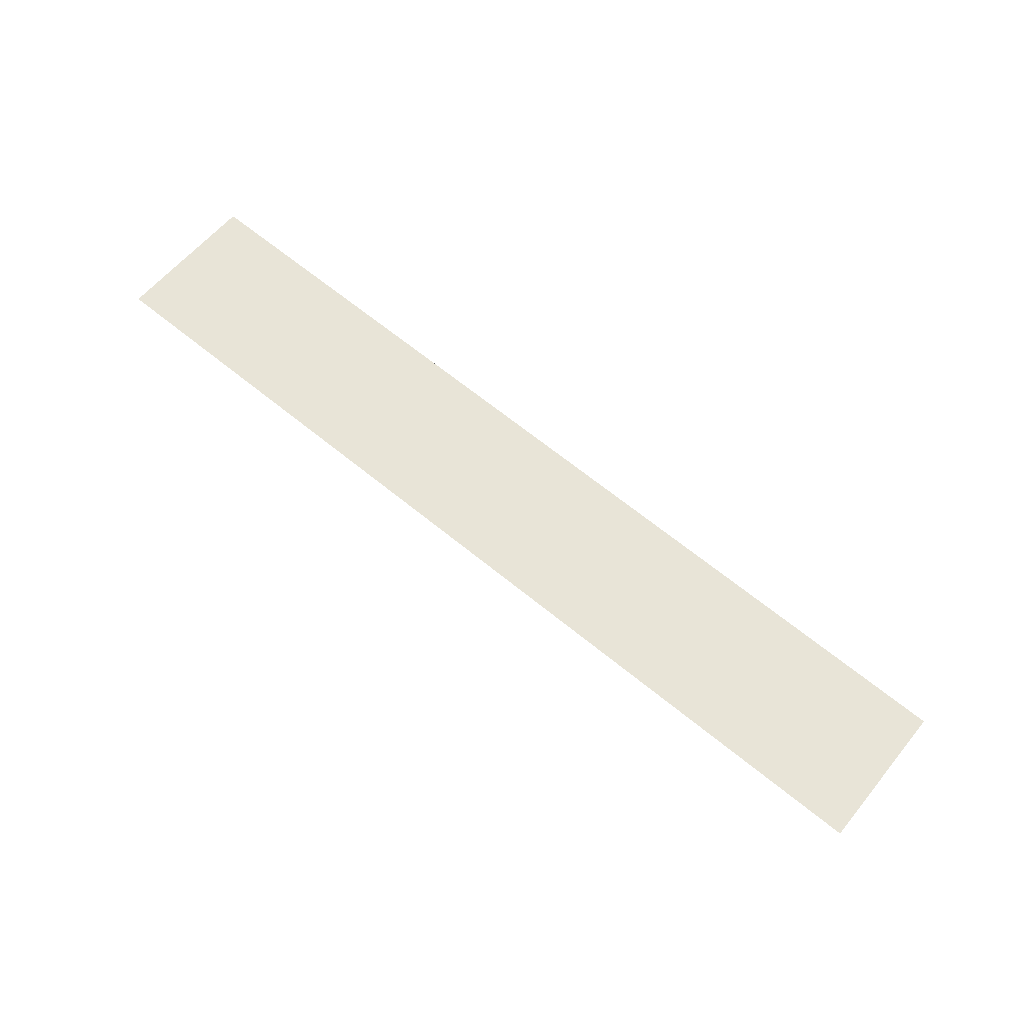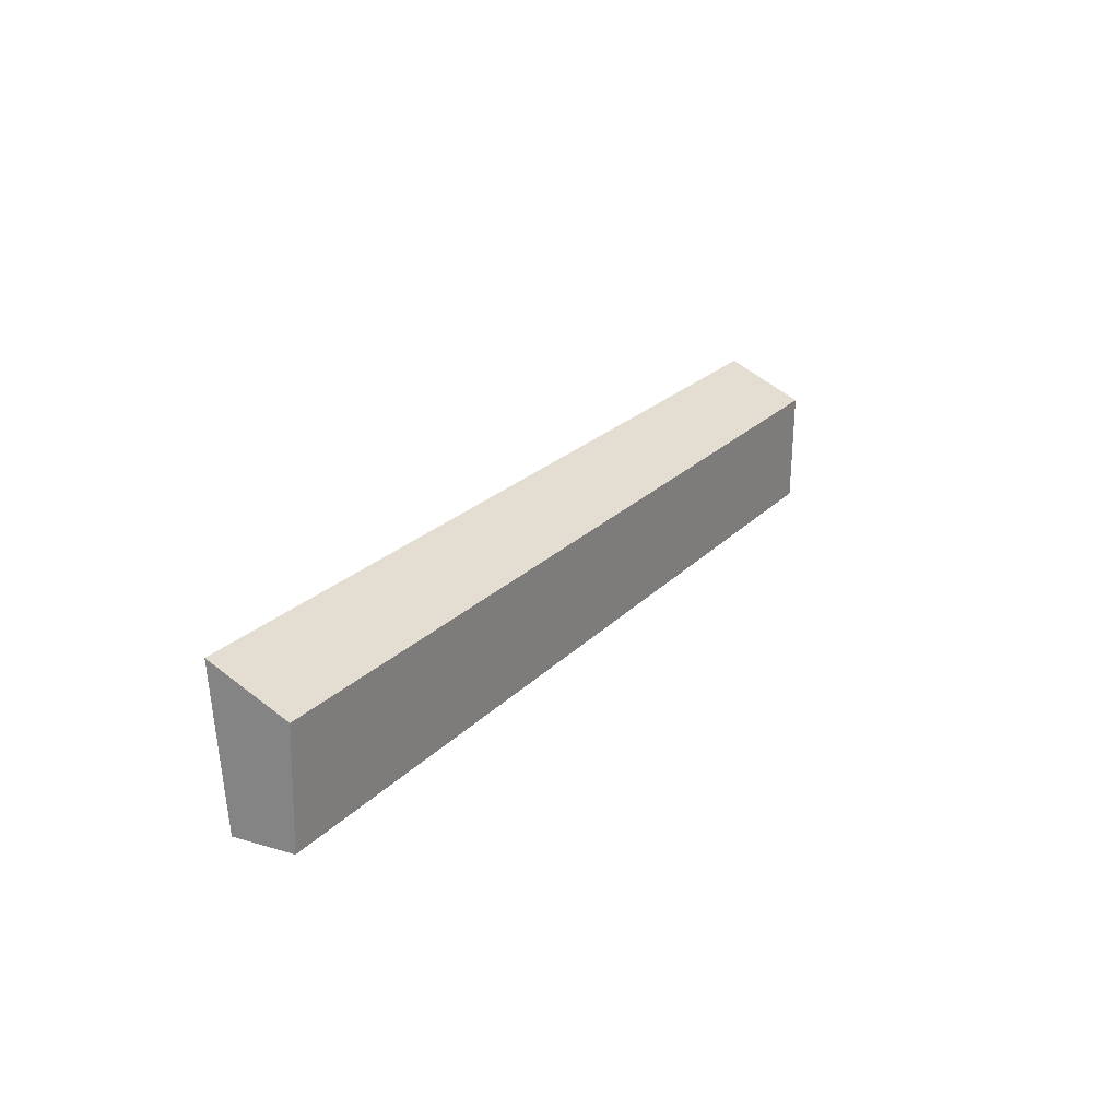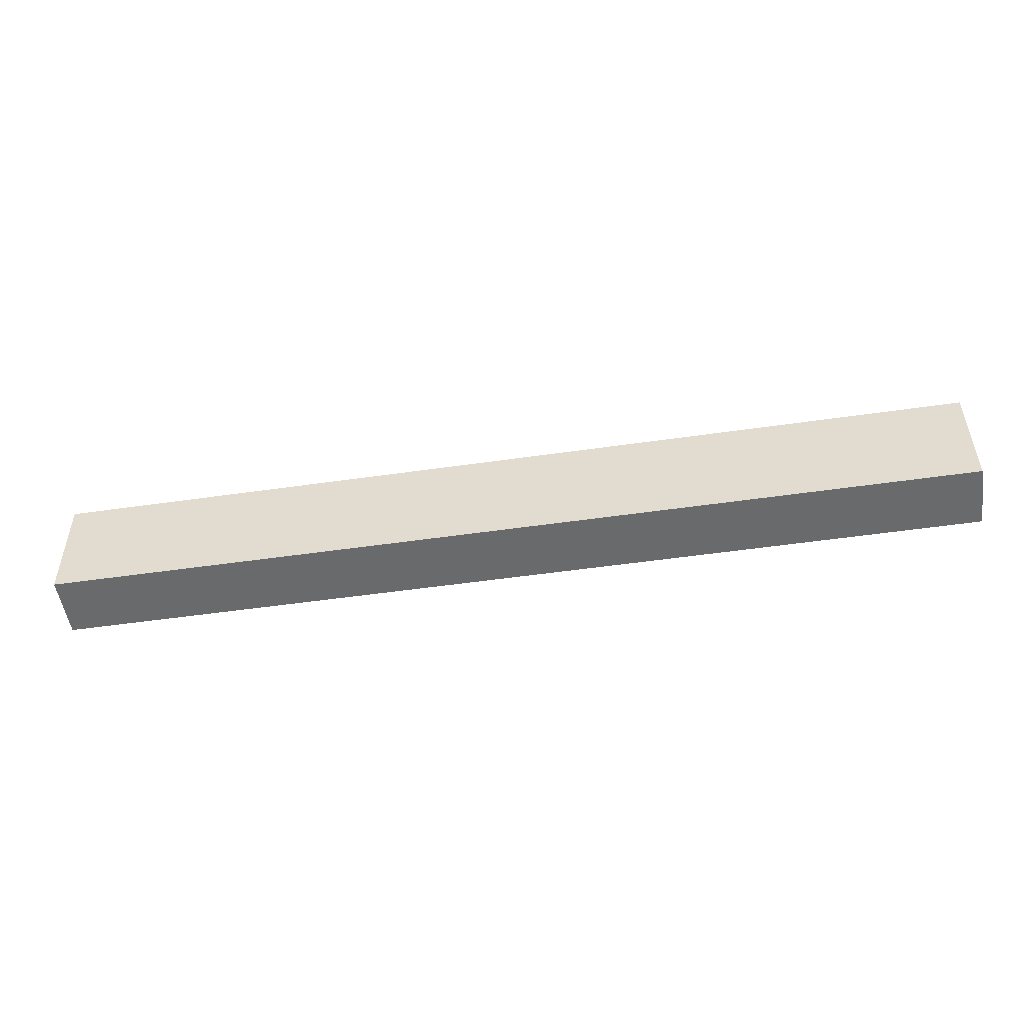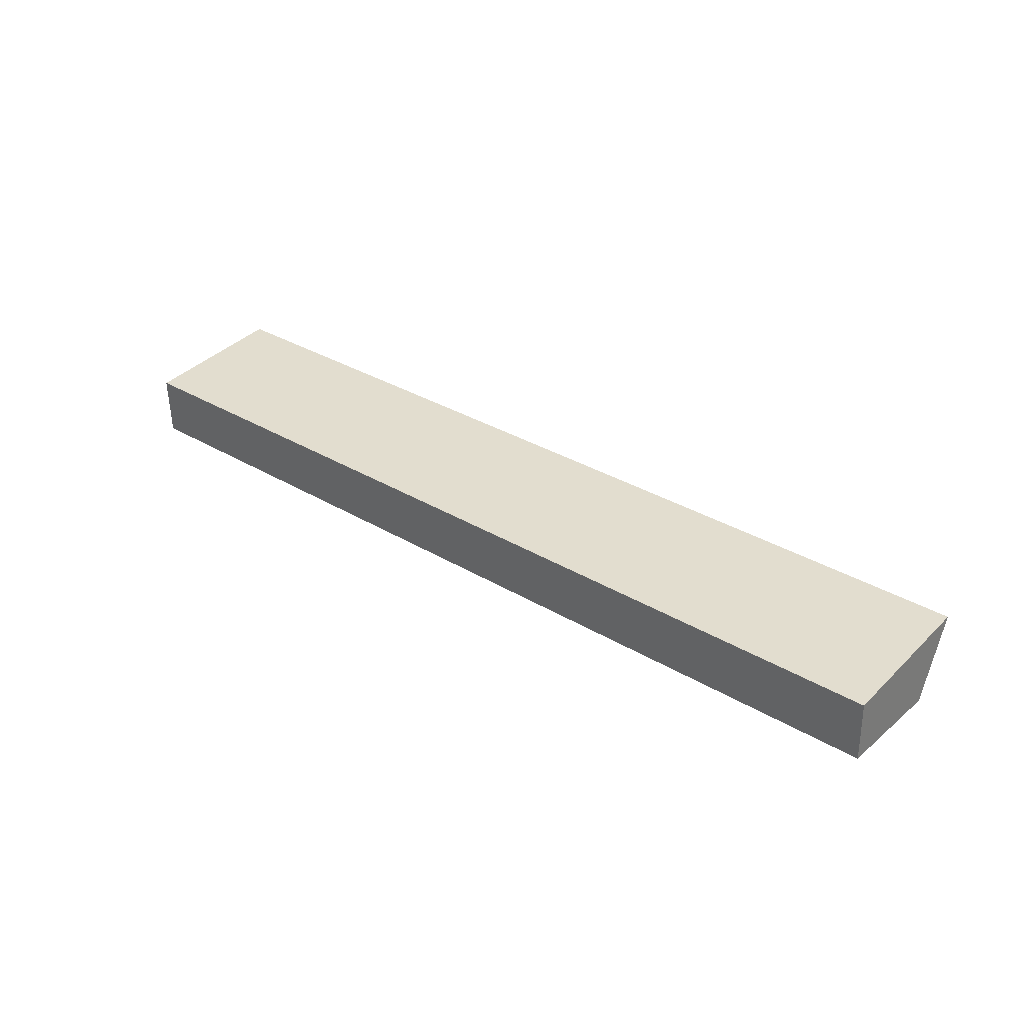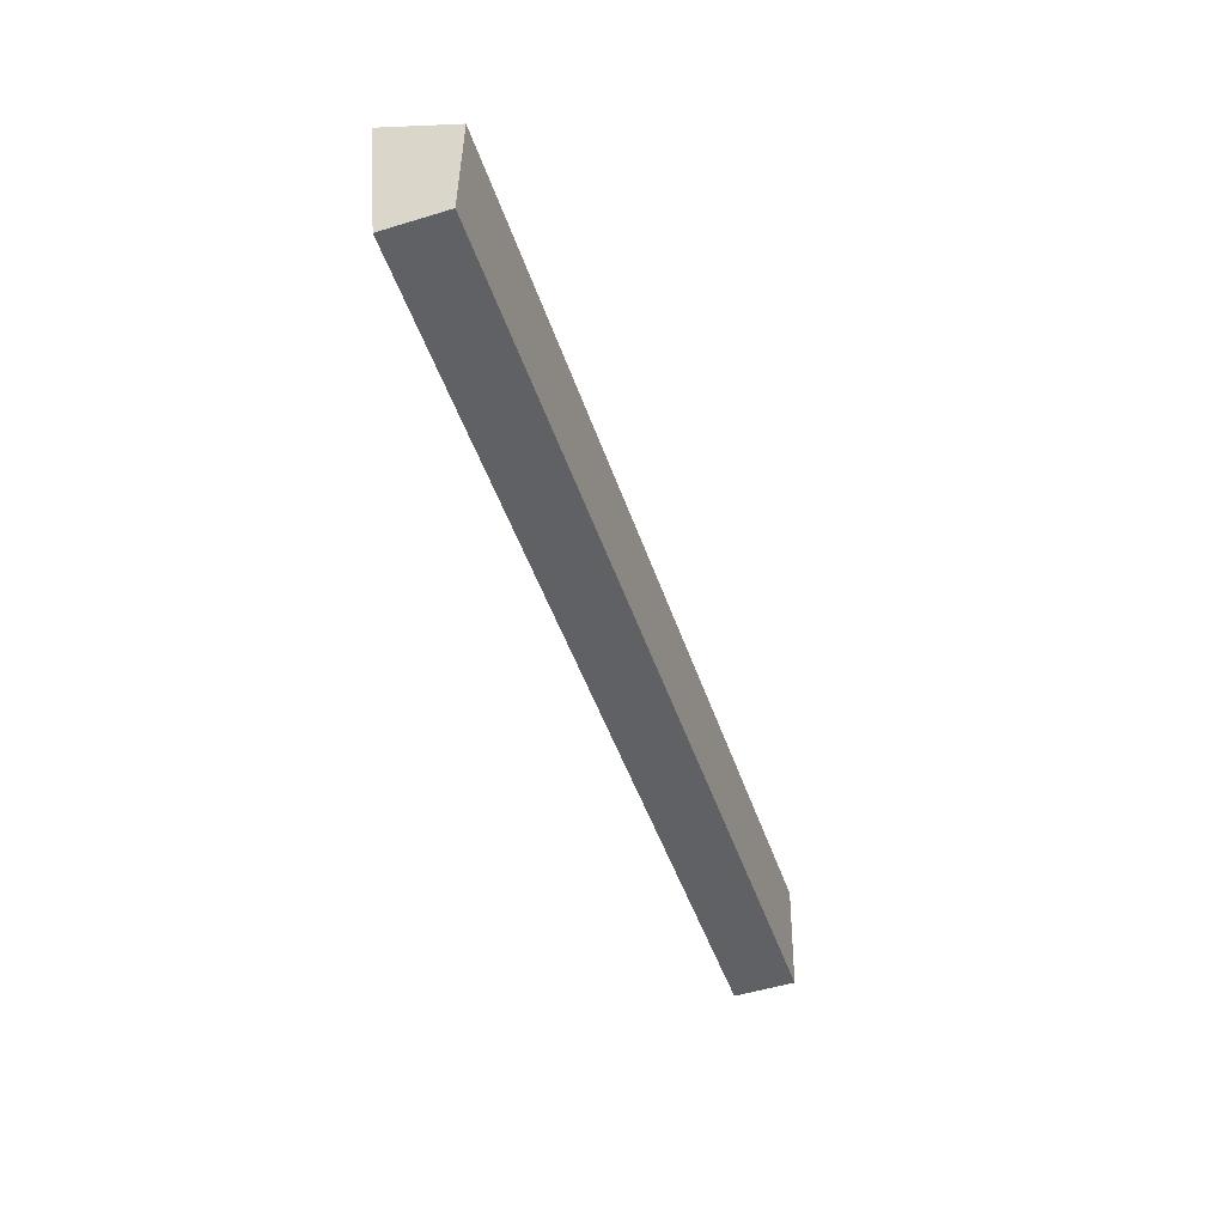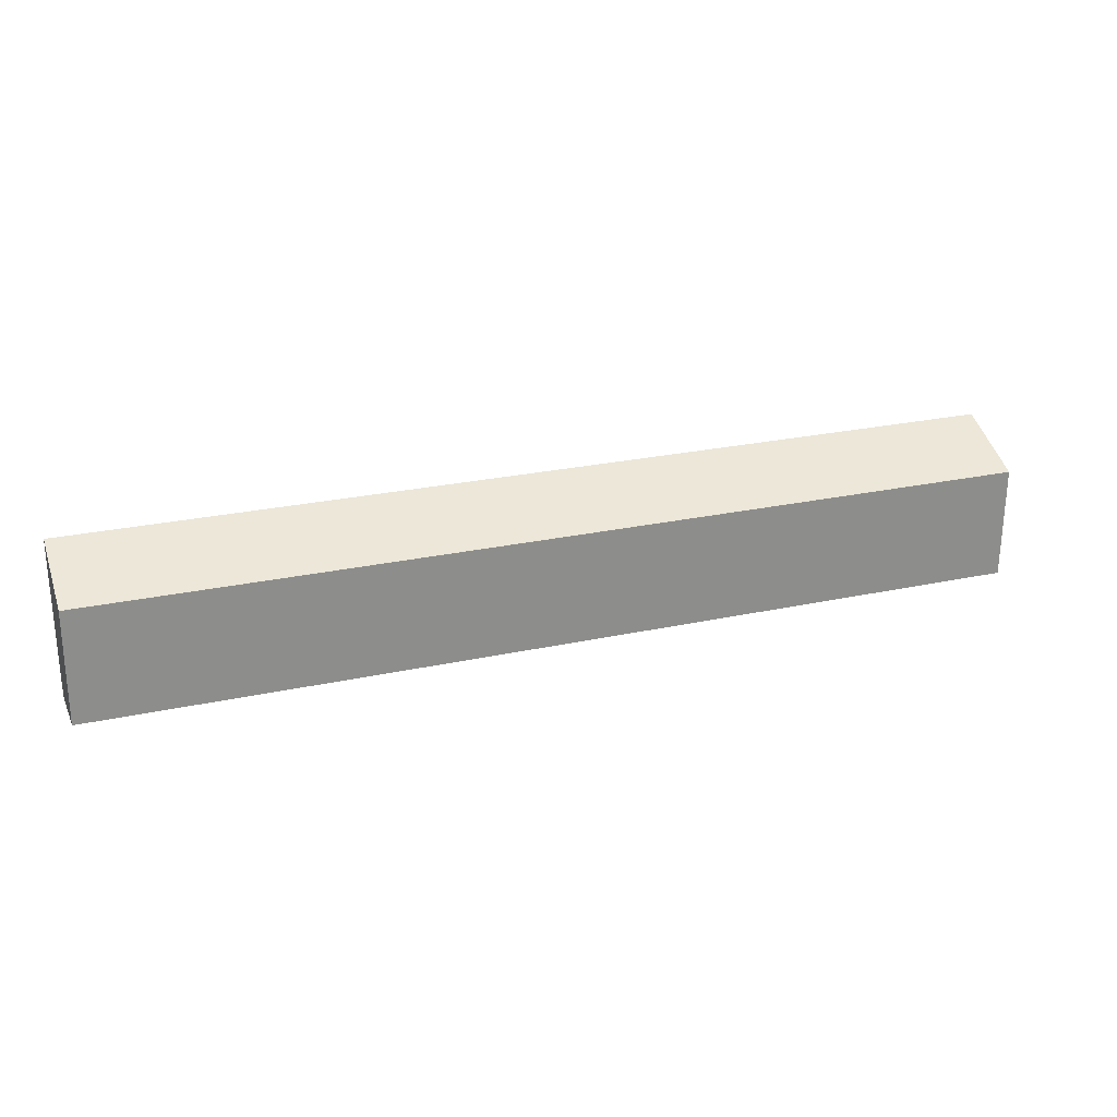
<metadata>
{"format":"obj","ext":"obj","renderer":"f3d","projection":"perspective","resolution":1024,"background":"white","views":[{"elev":66.6,"azim":39.2,"up":"+Y"},{"elev":21.8,"azim":-60.1,"up":"+Z"},{"elev":-51.1,"azim":9.0,"up":"+Z"},{"elev":32.3,"azim":-139.9,"up":"+Y"},{"elev":-46.6,"azim":-72.0,"up":"+Z"},{"elev":24.2,"azim":-20.1,"up":"+Z"}]}
</metadata>
<code>
v 0.03938 0.04766 0.08061
v 0.03938 0.04782 0.07116
v 0.03938 0.0542 0.08357
v -0.03938 0.0542 0.08357
v -0.03938 0.04782 0.07116
v -0.03938 0.05303 0.07099
v -0.03938 0.04766 0.08061
v 0.03938 0.05303 0.07099
f 1 2 3
f 1 3 4
f 5 2 1
f 6 4 3
f 6 5 4
f 7 5 1
f 7 1 4
f 7 4 5
f 8 6 3
f 8 3 2
f 8 2 5
f 8 5 6

</code>
